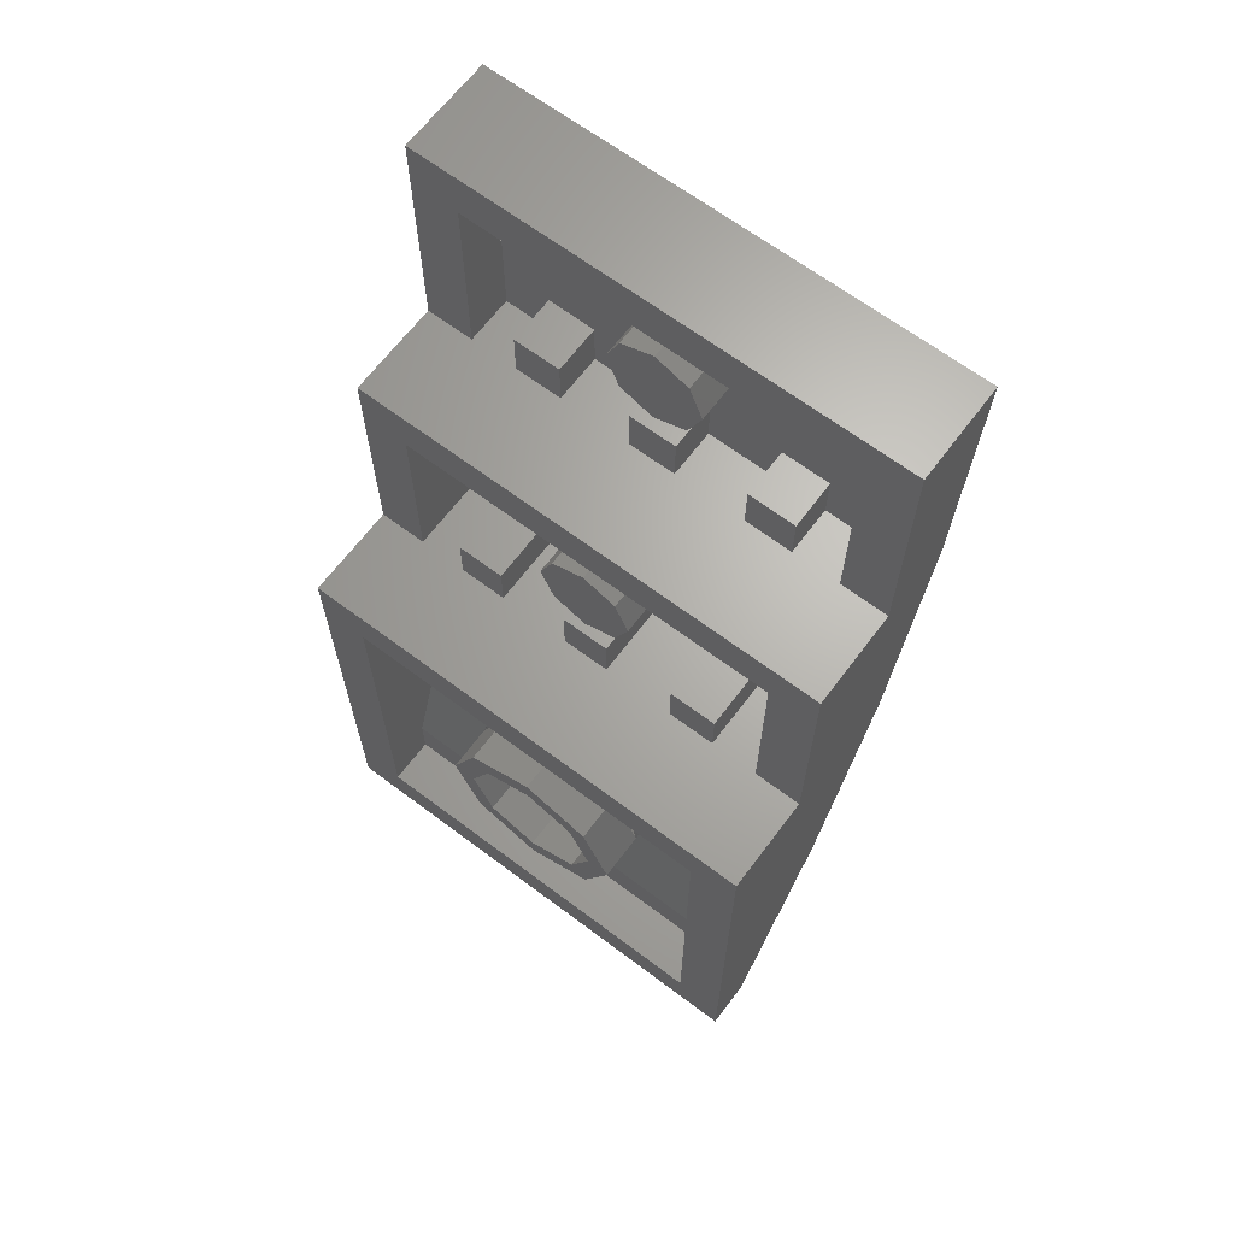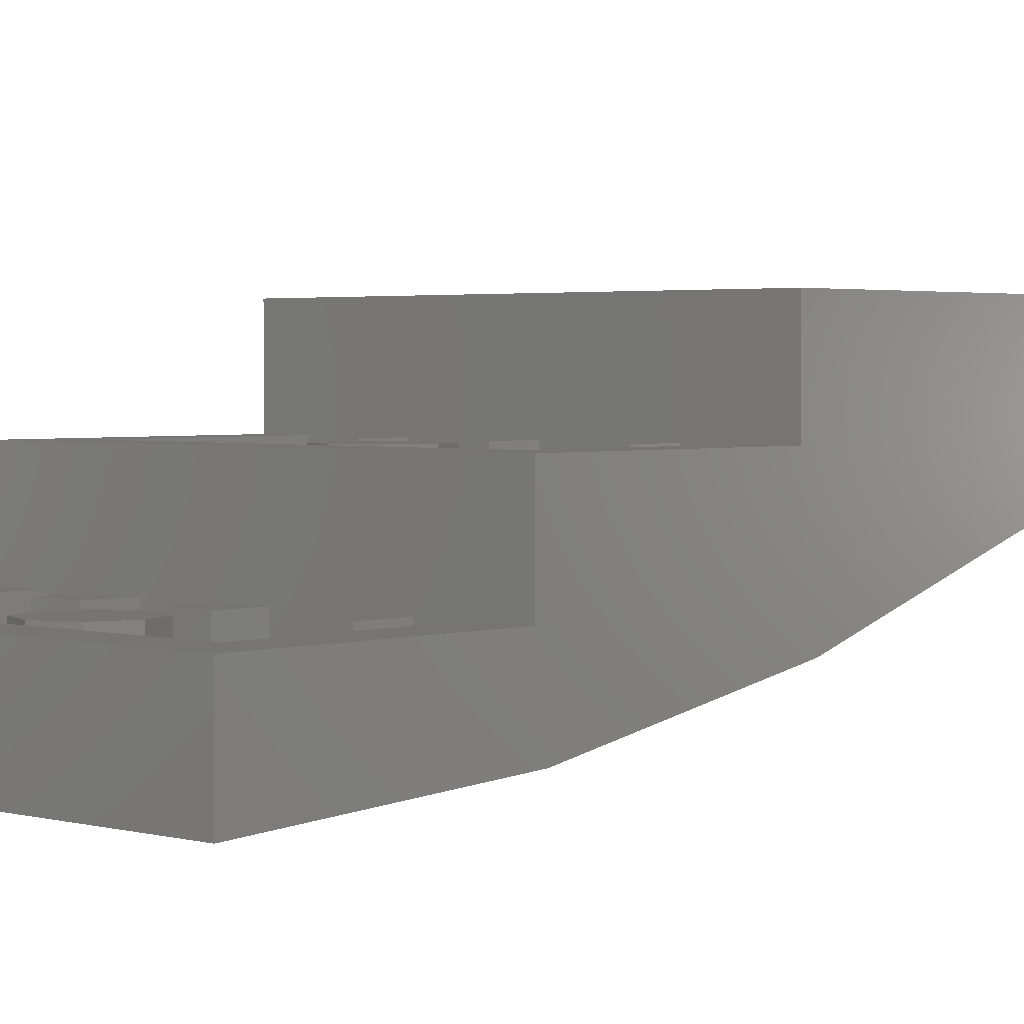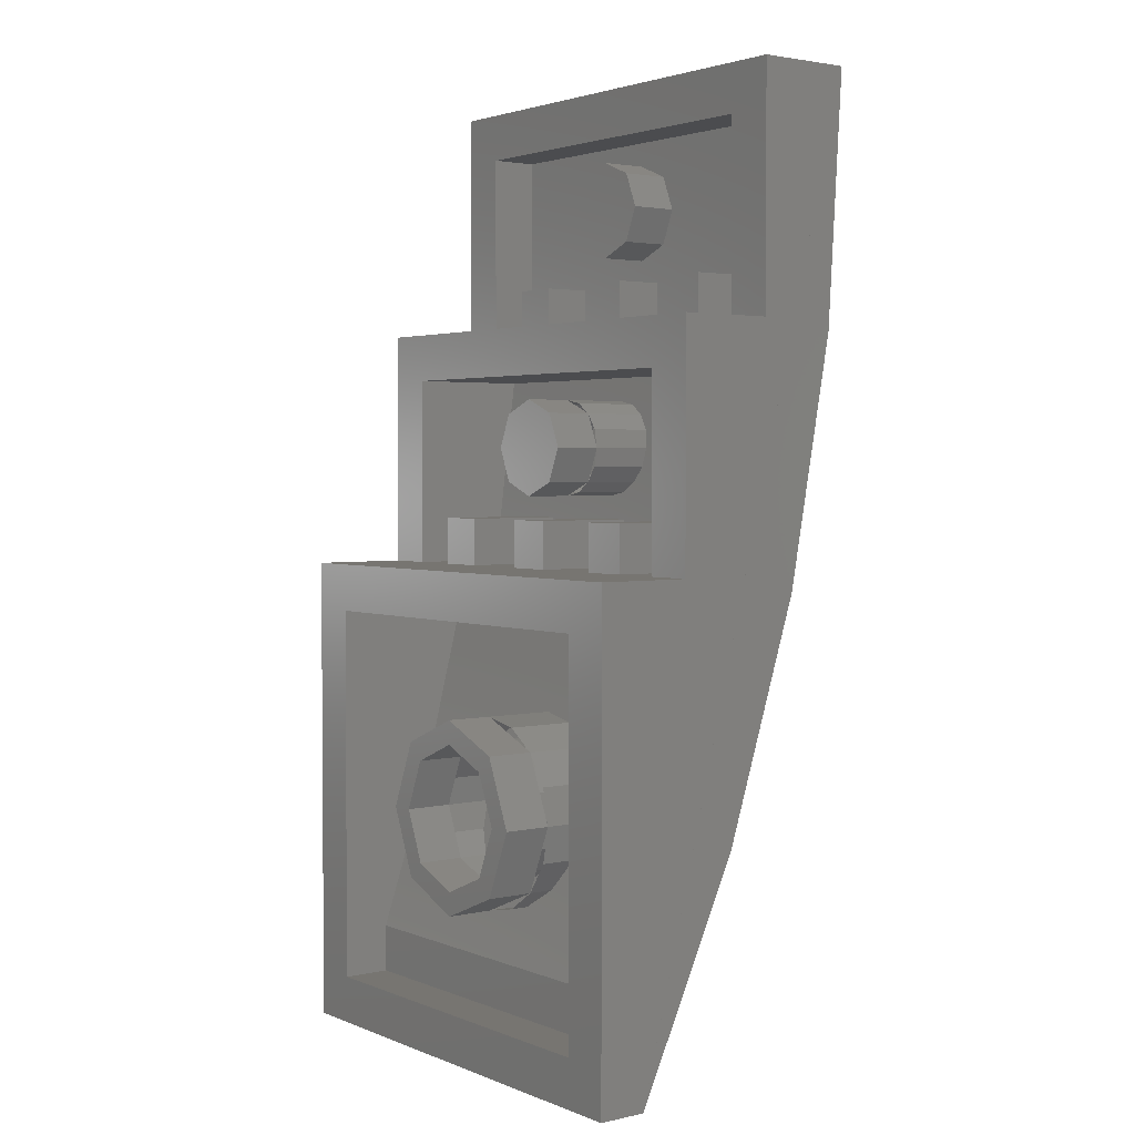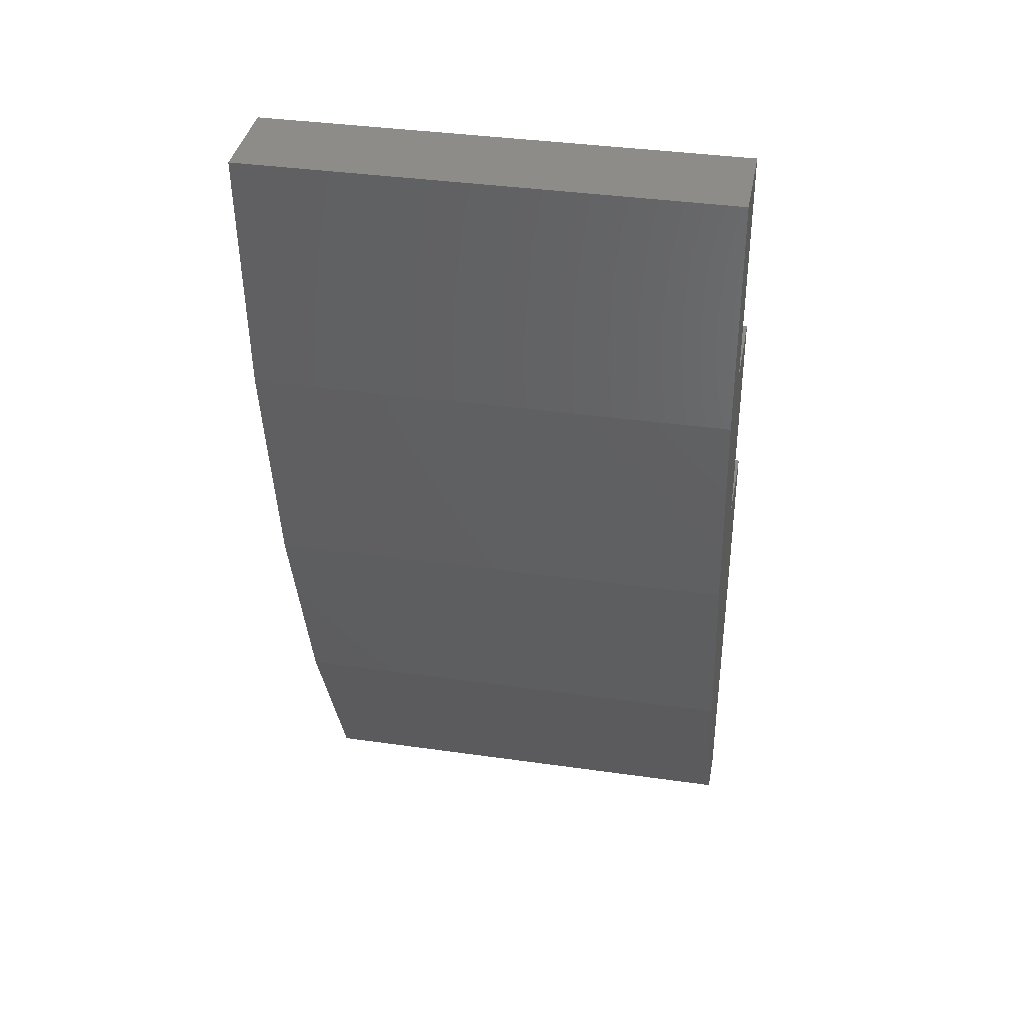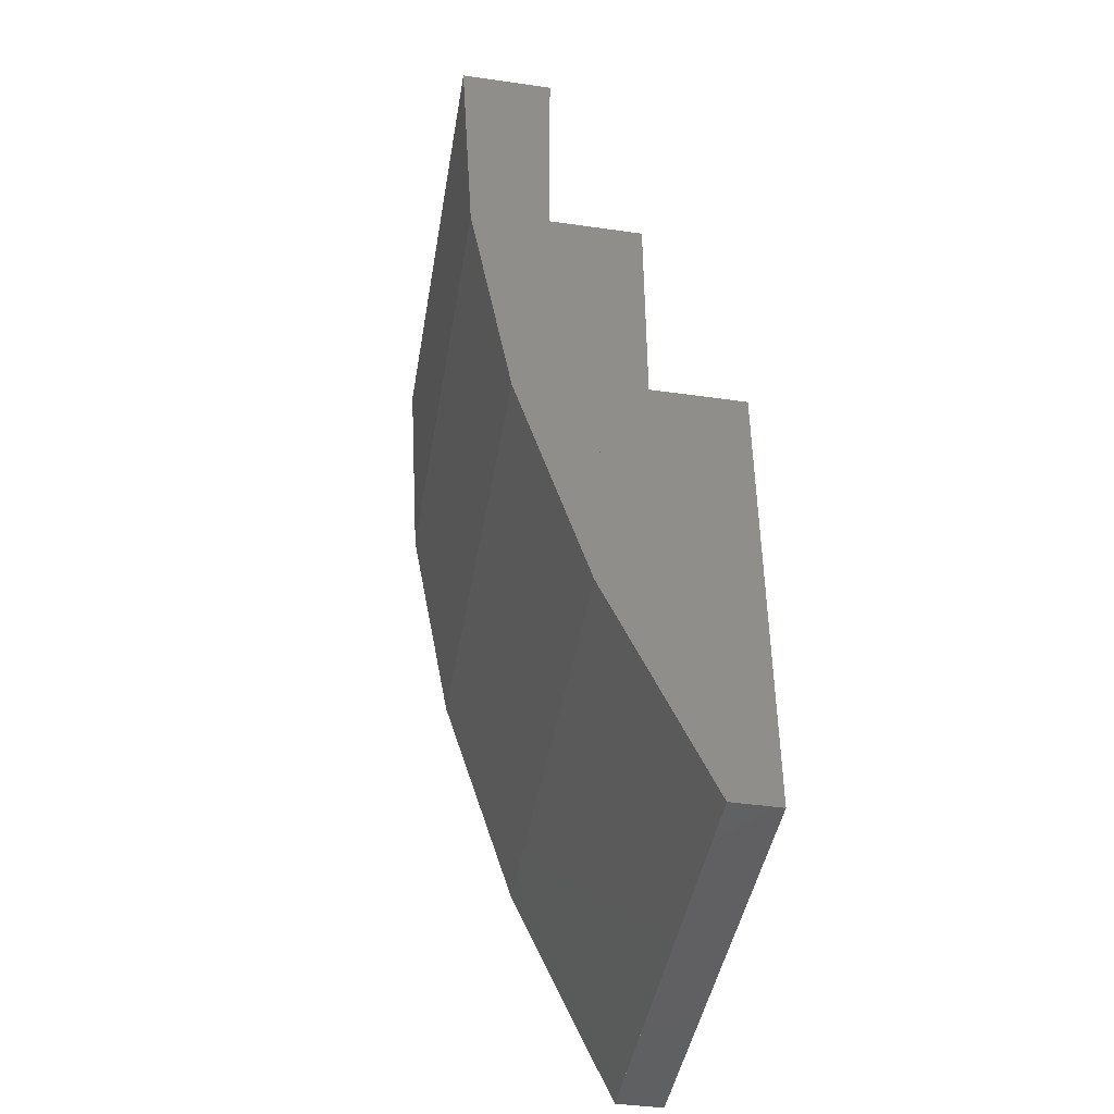
<metadata>
{"format":"stl","ext":"stl","renderer":"f3d","projection":"perspective","resolution":1024,"background":"white","views":[{"elev":66.0,"azim":-143.0,"up":"+Z"},{"elev":2.6,"azim":42.8,"up":"+Y"},{"elev":2.7,"azim":-127.1,"up":"+Z"},{"elev":37.2,"azim":10.4,"up":"+Z"},{"elev":-43.8,"azim":80.5,"up":"+Z"}]}
</metadata>
<code>
# stl→obj: 295 verts, 432 faces
v -0.8 0.96 0
v -0.8 0.64 0
v -0.64 0.64 0
v 0.64 0.64 0
v 0.8 0.64 0
v 0.8 0.96 0
v -0.8 0.64 0.8
v -0.8 0.32 0.8
v -0.64 0.32 0.8
v 0.64 0.32 0.8
v 0.8 0.32 0.8
v 0.8 0.64 0.8
v -0.8 0.8 -1.6
v -0.8 0 1.6
v -0.8 0.32 1.6
v 0.8 0.8 -1.6
v 0.8 0.32 1.6
v 0.8 0 1.6
v 0.16 0.32 1.2
v 0.1131 0.32 1.087
v 0 0.32 1.2
v 0 0.32 1.04
v -0.1131 0.32 1.087
v -0.16 0.32 1.2
v -0.1131 0.32 1.313
v -0 0.32 1.36
v 0.1131 0.32 1.313
v 0.16 0.64 0.4
v 0.1131 0.64 0.2869
v 0 0.64 0.4
v 0 0.64 0.24
v -0.1131 0.64 0.2869
v -0.16 0.64 0.4
v -0.1131 0.64 0.5131
v -0 0.64 0.56
v 0.1131 0.64 0.5131
v -0.8 0.7998 -1.6
v -0.8 0.4545 -0.8491
v -0.8 0.2034 -0.05637
v -0.8 0.05108 0.7647
v 0.8 0.05108 0.7647
v 0.8 0.2034 -0.05637
v 0.8 0.4545 -0.8491
v 0.8 0.7998 -1.6
v -0.8 0.96 -1.6
v -0.64 0.96 -1.44
v 0.64 0.96 -1.44
v 0.8 0.96 -1.6
v 0.64 0.96 -0.16
v -0.64 0.96 -0.16
v 0.64 0.64 0.64
v -0.64 0.64 0.64
v 0.64 0.32 1.44
v -0.64 0.32 1.44
v -0.64 0.32 0
v -0.64 0.24 0.64
v 0.64 0.32 0
v 0.64 0.24 0.64
v -0.64 0.8 -1.44
v -0.64 0.8 -1.28
v -0.64 0.48 -0.16
v -0.64 0.64 -0.8
v 0.64 0.8 -1.28
v 0.64 0.8 -1.44
v 0.64 0.64 -0.8
v 0.64 0.48 -0.16
v 0.16 0.16 1.2
v 0.1131 0.16 1.087
v 0 0.16 1.04
v -0.1131 0.16 1.087
v -0.16 0.16 1.2
v -0.1131 0.16 1.313
v -0 0.16 1.36
v 0.1131 0.16 1.313
v 0.64 0.16 1.44
v -0.64 0.16 1.44
v -0.64 0.16 0.8
v 0.64 0.16 0.8
v -0.08 0.32 0.96
v 0.08 0.32 0.96
v 0.08 0.32 0.8
v -0.08 0.32 0.8
v -0.08 0.16 0.96
v 0.08 0.16 0.96
v -0.08 0.16 0.8
v 0.08 0.16 0.8
v 0.32 0.32 0.96
v 0.48 0.32 0.96
v 0.48 0.32 0.8
v 0.32 0.32 0.8
v 0.32 0.16 0.96
v 0.48 0.16 0.96
v 0.32 0.16 0.8
v 0.48 0.16 0.8
v -0.48 0.32 0.96
v -0.32 0.32 0.96
v -0.32 0.32 0.8
v -0.48 0.32 0.8
v -0.48 0.16 0.96
v -0.32 0.16 0.96
v -0.48 0.16 0.8
v -0.32 0.16 0.8
v 0.16 0.48 0.4
v 0.1131 0.48 0.2869
v 0 0.48 0.24
v -0.1131 0.48 0.2869
v -0.16 0.48 0.4
v -0.1131 0.48 0.5131
v -0 0.48 0.56
v 0.1131 0.48 0.5131
v 0.16 0.29 0.4
v 0.1478 0.48 0.4612
v 0.1478 0.29 0.4612
v 0.1131 0.29 0.5131
v 0.06123 0.48 0.5478
v 0.06123 0.29 0.5478
v -0 0.29 0.56
v -0.06123 0.48 0.5478
v -0.06123 0.29 0.5478
v -0.1131 0.29 0.5131
v -0.1478 0.48 0.4612
v -0.1478 0.29 0.4612
v -0.16 0.29 0.4
v -0.1478 0.48 0.3388
v -0.1478 0.29 0.3388
v -0.1131 0.29 0.2869
v -0.06123 0.48 0.2522
v -0.06123 0.29 0.2522
v 0 0.29 0.24
v 0.06123 0.48 0.2522
v 0.06123 0.29 0.2522
v 0.1131 0.29 0.2869
v 0.1478 0.48 0.3388
v 0.1478 0.29 0.3388
v -0.08 0.64 0.16
v -0.08 0.3 0.16
v 0.08 0.3 0.16
v 0.08 0.64 0.16
v 0.08 0.3 0
v 0.08 0.64 0
v -0.08 0.64 0
v -0.08 0.3 0
v 0.32 0.64 0.16
v 0.32 0.3 0.16
v 0.48 0.3 0.16
v 0.48 0.64 0.16
v 0.48 0.3 0
v 0.48 0.64 0
v 0.32 0.64 0
v 0.32 0.3 0
v -0.48 0.64 0.16
v -0.48 0.3 0.16
v -0.32 0.3 0.16
v -0.32 0.64 0.16
v -0.32 0.3 0
v -0.32 0.64 0
v -0.48 0.64 0
v -0.48 0.3 0
v 0.24 0.96 -0.8
v 0.32 0.96 -0.8
v 0.2263 0.96 -1.026
v 0.1697 0.96 -0.9697
v 0 0.96 -1.12
v 0 0.96 -1.04
v -0.2263 0.96 -1.026
v -0.1697 0.96 -0.9697
v -0.32 0.96 -0.8
v -0.24 0.96 -0.8
v -0.2263 0.96 -0.5737
v -0.1697 0.96 -0.6303
v -0 0.96 -0.48
v -0 0.96 -0.56
v 0.2263 0.96 -0.5737
v 0.1697 0.96 -0.6303
v 0.32 0.8 -0.8
v 0.2263 0.8 -1.026
v 0 0.8 -1.12
v -0.2263 0.8 -1.026
v -0.32 0.8 -0.8
v -0.2263 0.8 -0.5737
v -0 0.8 -0.48
v 0.2263 0.8 -0.5737
v 0.24 0.8 -0.8
v 0.1697 0.8 -0.9697
v 0 0.8 -1.04
v -0.1697 0.8 -0.9697
v -0.24 0.8 -0.8
v -0.1697 0.8 -0.6303
v -0 0.8 -0.56
v 0.1697 0.8 -0.6303
v 0 0.72 -1.04
v 0.09184 0.72 -1.022
v 0.09184 0.8 -1.022
v 0.1697 0.72 -0.9697
v 0.2217 0.72 -0.8918
v 0.2217 0.8 -0.8918
v 0.24 0.72 -0.8
v 0.2217 0.72 -0.7082
v 0.2217 0.8 -0.7082
v 0.1697 0.72 -0.6303
v 0.09184 0.72 -0.5783
v 0.09184 0.8 -0.5783
v -0 0.72 -0.56
v -0.09184 0.72 -0.5783
v -0.09184 0.8 -0.5783
v -0.1697 0.72 -0.6303
v -0.2217 0.72 -0.7082
v -0.2217 0.8 -0.7082
v -0.24 0.72 -0.8
v -0.2217 0.72 -0.8918
v -0.2217 0.8 -0.8918
v -0.1697 0.72 -0.9697
v -0.09184 0.72 -1.022
v -0.09184 0.8 -1.022
v -0.32 0.7467 -0.8
v -0.2956 0.7467 -0.6775
v -0.2956 0.8 -0.6775
v -0.2263 0.7467 -0.5737
v -0.1225 0.7467 -0.5044
v -0.1225 0.8 -0.5044
v 0 0.7467 -0.48
v 0 0.8 -0.48
v 0.1225 0.7467 -0.5044
v 0.1225 0.8 -0.5044
v 0.2263 0.7467 -0.5737
v 0.2956 0.7467 -0.6775
v 0.2956 0.8 -0.6775
v 0.32 0.7467 -0.8
v 0.2956 0.7467 -0.9225
v 0.2956 0.8 -0.9225
v 0.2263 0.7467 -1.026
v 0.1225 0.7467 -1.096
v 0.1225 0.8 -1.096
v -0 0.7467 -1.12
v -0 0.8 -1.12
v -0.1225 0.7467 -1.096
v -0.1225 0.8 -1.096
v -0.2263 0.7467 -1.026
v -0.2956 0.7467 -0.9225
v -0.2956 0.8 -0.9225
v -0.8 0.05108 0.7646
v 0.8 0.05108 0.7646
v -0.8 0.2034 -0.05644
v 0.8 0.2034 -0.05644
v -0.8 0.4544 -0.8492
v 0.8 0.4544 -0.8492
v -0.06123 0.2885 0.2522
v -0.1131 0.2841 0.2869
v -0.1478 0.2777 0.3388
v -0.16 0.27 0.4
v -0.1478 0.2623 0.4612
v -0.1131 0.2559 0.5131
v -0.06123 0.2515 0.5478
v 0 0.29 0.56
v 0 0.25 0.56
v 0.06123 0.2515 0.5478
v 0.1131 0.2559 0.5131
v 0.1478 0.2623 0.4612
v 0.16 0.27 0.4
v 0.1478 0.2777 0.3388
v 0.1131 0.2841 0.2869
v 0.06123 0.2885 0.2522
v -0 0.29 0.24
v 0.09184 0.7139 -1.022
v 0.1697 0.6966 -0.9697
v 0.2217 0.6706 -0.8918
v 0.24 0.64 -0.8
v 0.2217 0.6094 -0.7082
v 0.1697 0.5834 -0.6303
v 0.09184 0.5661 -0.5783
v -0 0.56 -0.56
v -0.09184 0.5661 -0.5783
v -0.1697 0.5834 -0.6303
v -0.2217 0.6094 -0.7082
v -0.24 0.64 -0.8
v -0.2217 0.6706 -0.8918
v -0.1697 0.6966 -0.9697
v -0.09184 0.7139 -1.022
v 0 0.7467 -1.12
v 0.1225 0.7386 -1.096
v 0.2263 0.7154 -1.026
v 0.2956 0.6808 -0.9225
v 0.32 0.64 -0.8
v 0.2956 0.5992 -0.6775
v 0.2263 0.5646 -0.5737
v 0.1225 0.5414 -0.5044
v -0 0.5333 -0.48
v -0 0.7467 -0.48
v -0.1225 0.5414 -0.5044
v -0.2263 0.5646 -0.5737
v -0.2956 0.5992 -0.6775
v -0.32 0.64 -0.8
v -0.2956 0.6808 -0.9225
v -0.2263 0.7154 -1.026
v -0.1225 0.7386 -1.096
f 1 2 3
f 4 5 6
f 7 8 9
f 10 11 12
f 13 8 2
f 2 8 7
f 8 14 15
f 13 14 8
f 5 11 16
f 12 11 5
f 17 18 11
f 11 18 16
f 19 20 21
f 20 22 21
f 22 23 21
f 23 24 21
f 24 25 21
f 25 26 21
f 26 27 21
f 27 19 21
f 28 29 30
f 29 31 30
f 31 32 30
f 32 33 30
f 33 34 30
f 34 35 30
f 35 36 30
f 36 28 30
f 37 38 14
f 38 39 14
f 39 40 14
f 18 41 42
f 18 42 43
f 18 43 44
f 45 46 47
f 45 47 48
f 6 49 50
f 6 50 1
f 45 1 50
f 45 50 46
f 6 48 47
f 6 47 49
f 1 3 4
f 1 4 6
f 12 51 52
f 12 52 7
f 2 7 52
f 2 52 3
f 5 4 51
f 5 51 12
f 7 9 10
f 7 10 12
f 17 53 54
f 17 54 15
f 8 15 54
f 8 54 9
f 11 10 53
f 11 53 17
f 55 3 52
f 55 52 56
f 57 58 51
f 57 51 4
f 59 46 50
f 59 50 60
f 50 61 62
f 50 62 60
f 63 49 47
f 63 47 64
f 63 65 66
f 63 66 49
f 2 1 45
f 2 45 13
f 16 48 6
f 16 6 5
f 13 45 48
f 13 48 16
f 15 14 18
f 15 18 17
f 19 67 68
f 19 68 20
f 20 68 69
f 20 69 22
f 22 69 70
f 22 70 23
f 23 70 71
f 23 71 24
f 24 71 72
f 24 72 25
f 25 72 73
f 25 73 26
f 26 73 74
f 26 74 27
f 27 74 67
f 27 67 19
f 54 53 75
f 54 75 76
f 10 9 77
f 10 77 78
f 53 10 78
f 53 78 75
f 9 54 76
f 9 76 77
f 77 76 75
f 77 75 78
f 79 80 81
f 79 81 82
f 79 83 84
f 79 84 80
f 82 85 83
f 82 83 79
f 80 84 86
f 80 86 81
f 87 88 89
f 87 89 90
f 87 91 92
f 87 92 88
f 90 93 91
f 90 91 87
f 88 92 94
f 88 94 89
f 95 96 97
f 95 97 98
f 95 99 100
f 95 100 96
f 98 101 99
f 98 99 95
f 96 100 102
f 96 102 97
f 28 103 104
f 28 104 29
f 29 104 105
f 29 105 31
f 31 105 106
f 31 106 32
f 32 106 107
f 32 107 33
f 33 107 108
f 33 108 34
f 34 108 109
f 34 109 35
f 35 109 110
f 35 110 36
f 36 110 103
f 36 103 28
f 111 103 112
f 111 112 113
f 113 112 110
f 113 110 114
f 114 110 115
f 114 115 116
f 116 115 109
f 116 109 117
f 117 109 118
f 117 118 119
f 119 118 108
f 119 108 120
f 120 108 121
f 120 121 122
f 122 121 107
f 122 107 123
f 123 107 124
f 123 124 125
f 125 124 106
f 125 106 126
f 126 106 127
f 126 127 128
f 128 127 105
f 128 105 129
f 129 105 130
f 129 130 131
f 131 130 104
f 131 104 132
f 132 104 133
f 132 133 134
f 134 133 103
f 134 103 111
f 135 136 137
f 135 137 138
f 138 137 139
f 138 139 140
f 136 135 141
f 136 141 142
f 135 138 140
f 135 140 141
f 143 144 145
f 143 145 146
f 146 145 147
f 146 147 148
f 144 143 149
f 144 149 150
f 143 146 148
f 143 148 149
f 151 152 153
f 151 153 154
f 154 153 155
f 154 155 156
f 152 151 157
f 152 157 158
f 151 154 156
f 151 156 157
f 56 52 51
f 56 51 58
f 3 55 57
f 3 57 4
f 56 58 57
f 56 57 55
f 159 160 161
f 159 161 162
f 162 161 163
f 162 163 164
f 164 163 165
f 164 165 166
f 166 165 167
f 166 167 168
f 168 167 169
f 168 169 170
f 170 169 171
f 170 171 172
f 172 171 173
f 172 173 174
f 174 173 160
f 174 160 159
f 160 175 176
f 160 176 161
f 161 176 177
f 161 177 163
f 163 177 178
f 163 178 165
f 165 178 179
f 165 179 167
f 167 179 180
f 167 180 169
f 169 180 181
f 169 181 171
f 171 181 182
f 171 182 173
f 173 182 175
f 173 175 160
f 183 159 162
f 183 162 184
f 184 162 164
f 184 164 185
f 185 164 166
f 185 166 186
f 186 166 168
f 186 168 187
f 187 168 170
f 187 170 188
f 188 170 172
f 188 172 189
f 189 172 174
f 189 174 190
f 190 174 159
f 190 159 183
f 185 191 192
f 185 192 193
f 193 192 194
f 193 194 184
f 184 194 195
f 184 195 196
f 196 195 197
f 196 197 183
f 183 197 198
f 183 198 199
f 199 198 200
f 199 200 190
f 190 200 201
f 190 201 202
f 202 201 203
f 202 203 189
f 189 203 204
f 189 204 205
f 205 204 206
f 205 206 188
f 188 206 207
f 188 207 208
f 208 207 209
f 208 209 187
f 187 209 210
f 187 210 211
f 211 210 212
f 211 212 186
f 186 212 213
f 186 213 214
f 214 213 191
f 214 191 185
f 179 215 216
f 179 216 217
f 217 216 218
f 217 218 180
f 180 218 219
f 180 219 220
f 220 219 221
f 220 221 222
f 222 221 223
f 222 223 224
f 224 223 225
f 224 225 182
f 182 225 226
f 182 226 227
f 227 226 228
f 227 228 175
f 175 228 229
f 175 229 230
f 230 229 231
f 230 231 176
f 176 231 232
f 176 232 233
f 233 232 234
f 233 234 235
f 235 234 236
f 235 236 237
f 237 236 238
f 237 238 178
f 178 238 239
f 178 239 240
f 240 239 215
f 240 215 179
f 62 61 66
f 62 66 65
f 50 49 66
f 50 66 61
f 62 65 63
f 62 63 60
f 47 46 59
f 47 59 64
f 59 60 63
f 59 63 64
f 18 14 241
f 18 241 242
f 242 241 243
f 242 243 244
f 244 243 245
f 244 245 246
f 246 245 37
f 246 37 44
f 129 129 128
f 129 128 247
f 128 247 126
f 247 126 248
f 126 248 125
f 248 125 249
f 125 249 123
f 249 123 250
f 123 250 122
f 250 122 251
f 122 251 120
f 251 120 252
f 120 252 119
f 252 119 253
f 119 253 254
f 253 254 255
f 254 255 116
f 255 116 256
f 116 256 114
f 256 114 257
f 114 257 113
f 257 113 258
f 113 258 111
f 258 111 259
f 111 259 134
f 259 134 260
f 134 260 132
f 260 132 261
f 132 261 131
f 261 131 262
f 131 262 263
f 262 263 263
f 191 191 192
f 191 192 264
f 192 264 194
f 264 194 265
f 194 265 195
f 265 195 266
f 195 266 197
f 266 197 267
f 197 267 198
f 267 198 268
f 198 268 200
f 268 200 269
f 200 269 201
f 269 201 270
f 201 270 203
f 270 203 271
f 203 271 204
f 271 204 272
f 204 272 206
f 272 206 273
f 206 273 207
f 273 207 274
f 207 274 209
f 274 209 275
f 209 275 210
f 275 210 276
f 210 276 212
f 276 212 277
f 212 277 213
f 277 213 278
f 213 278 191
f 278 191 191
f 279 279 280
f 279 280 232
f 280 232 281
f 232 281 231
f 281 231 282
f 231 282 229
f 282 229 283
f 229 283 228
f 283 228 284
f 228 284 226
f 284 226 285
f 226 285 225
f 285 225 286
f 225 286 223
f 286 223 287
f 223 287 288
f 287 288 289
f 288 289 219
f 289 219 290
f 219 290 218
f 290 218 291
f 218 291 216
f 291 216 292
f 216 292 215
f 292 215 293
f 215 293 239
f 293 239 294
f 239 294 238
f 294 238 295
f 238 295 236
f 295 236 279
f 236 279 279

</code>
